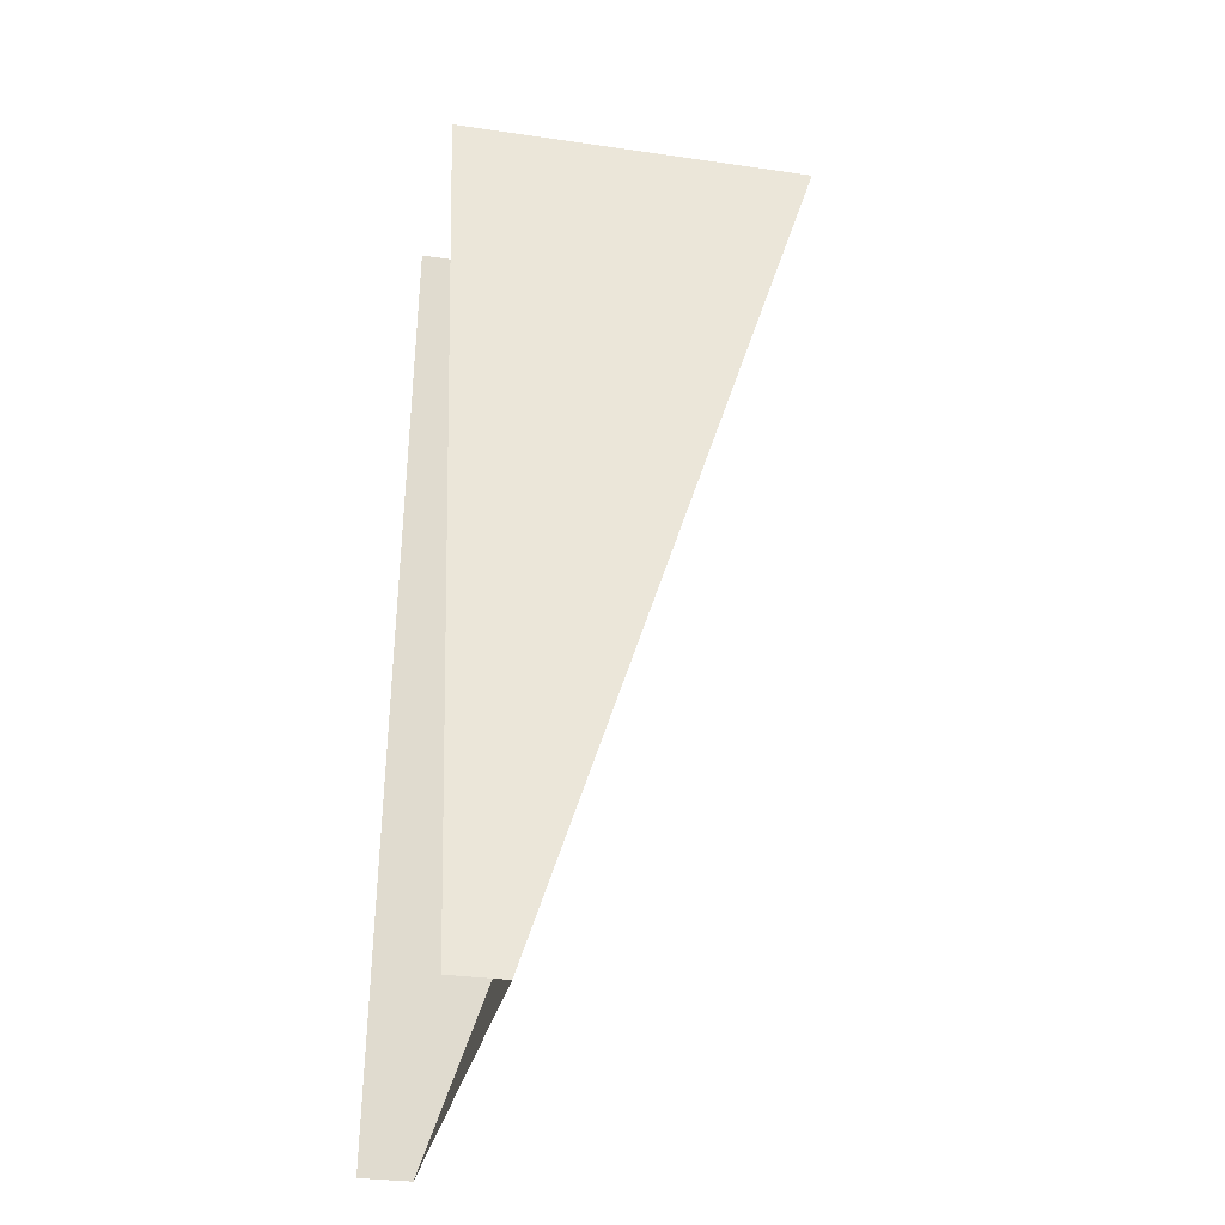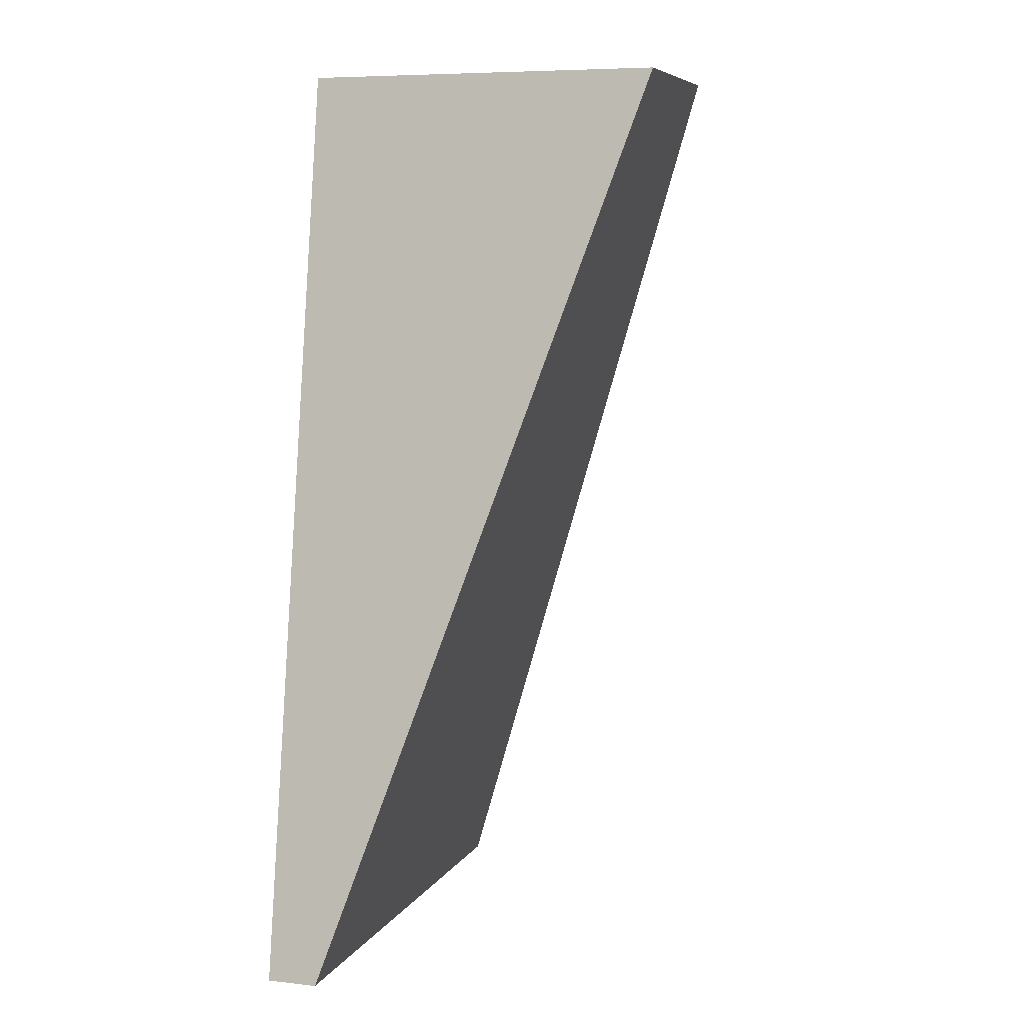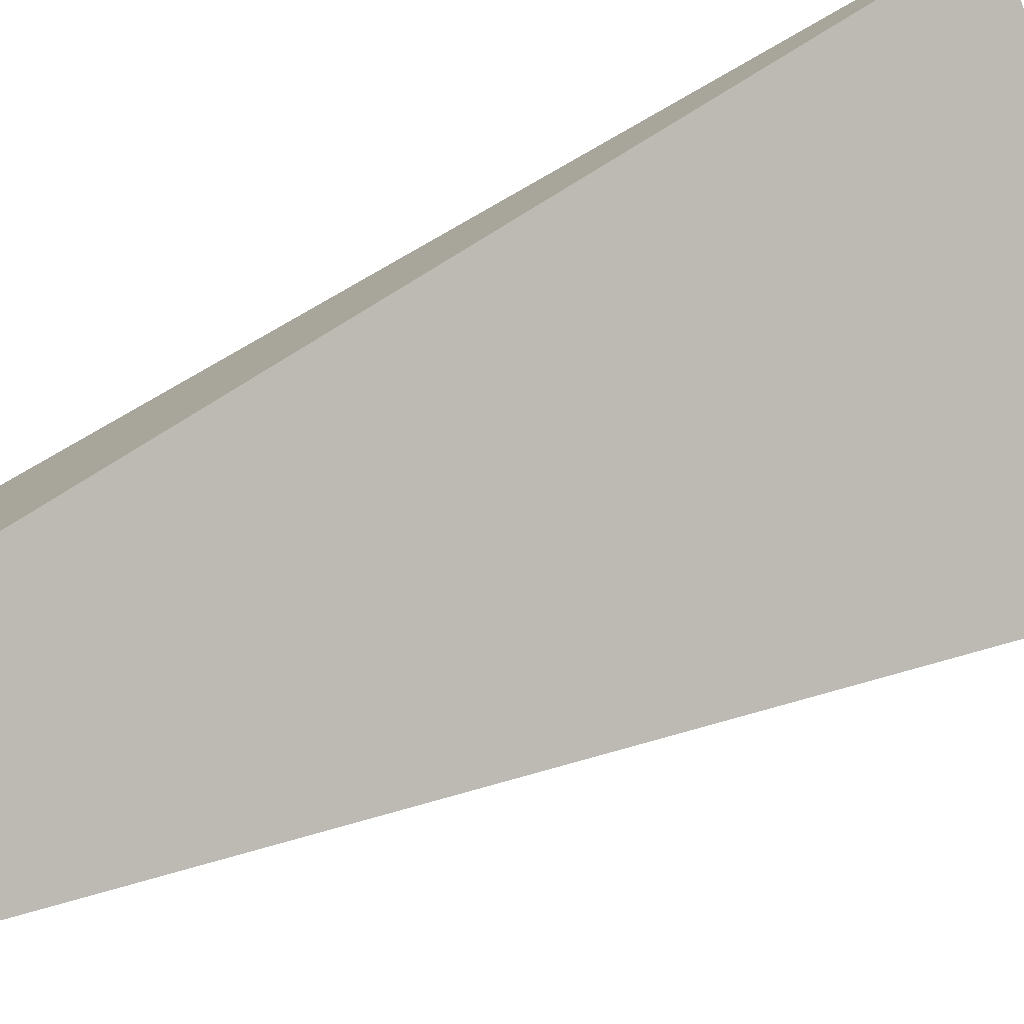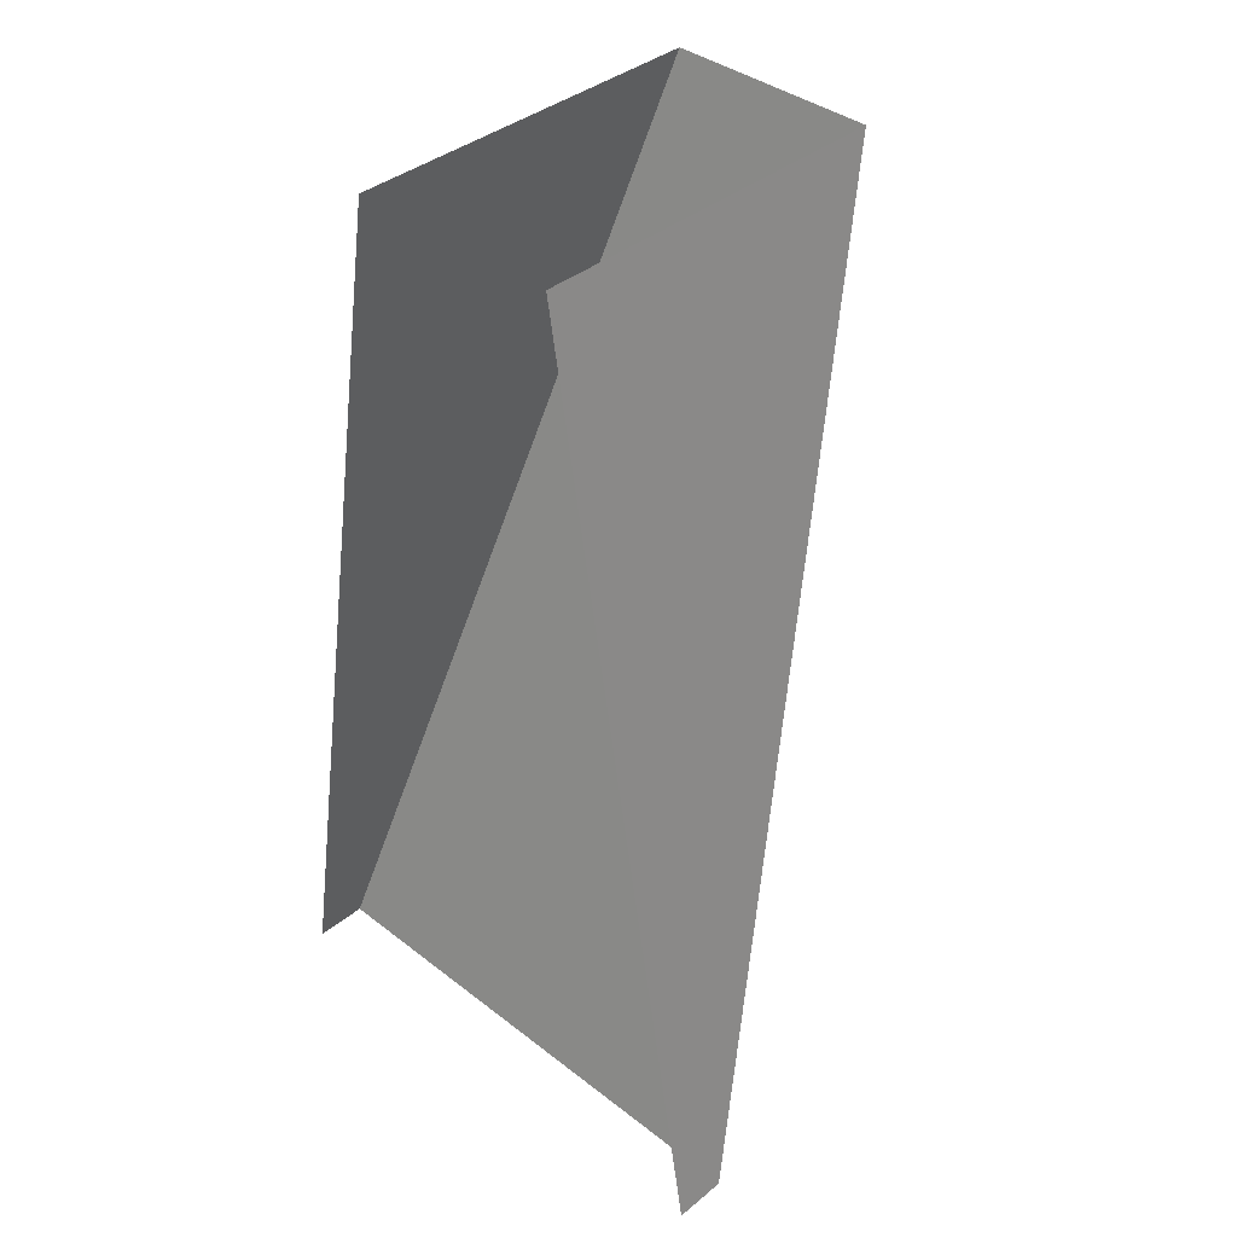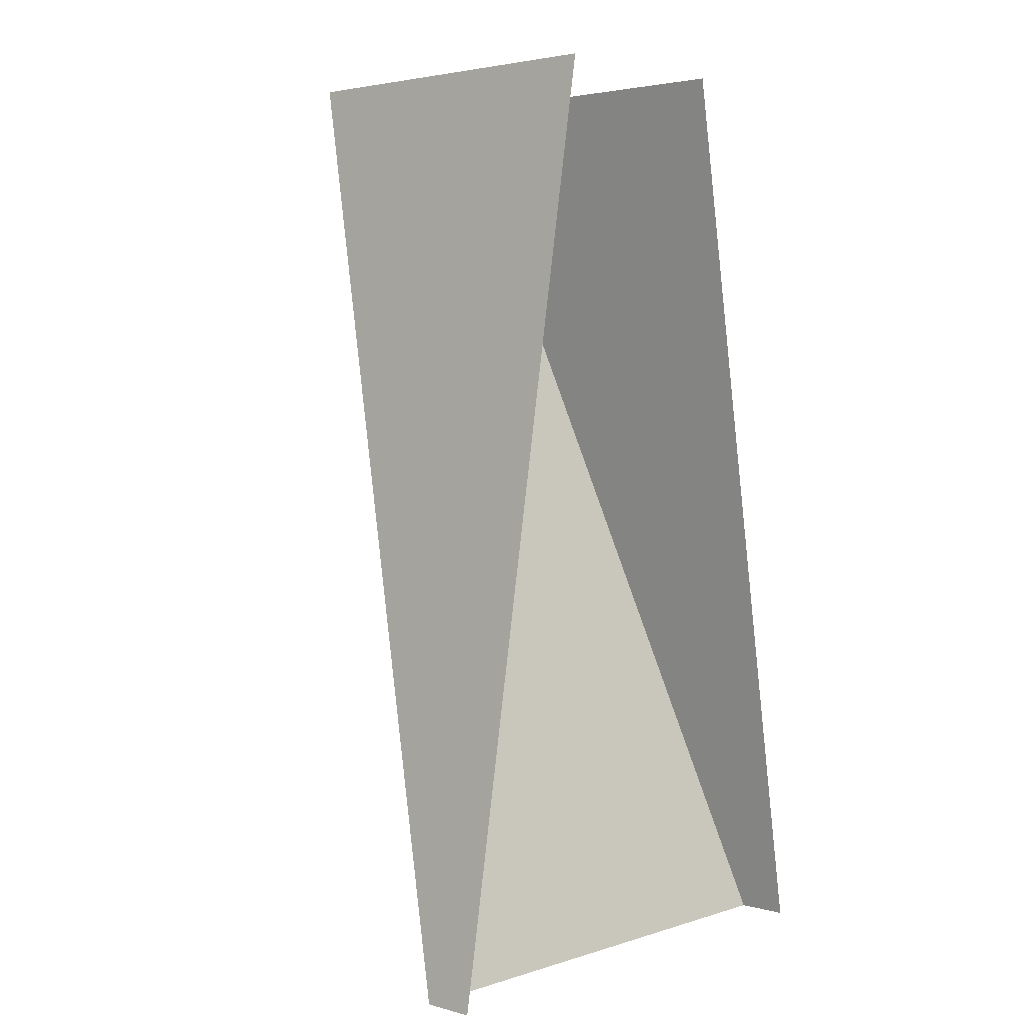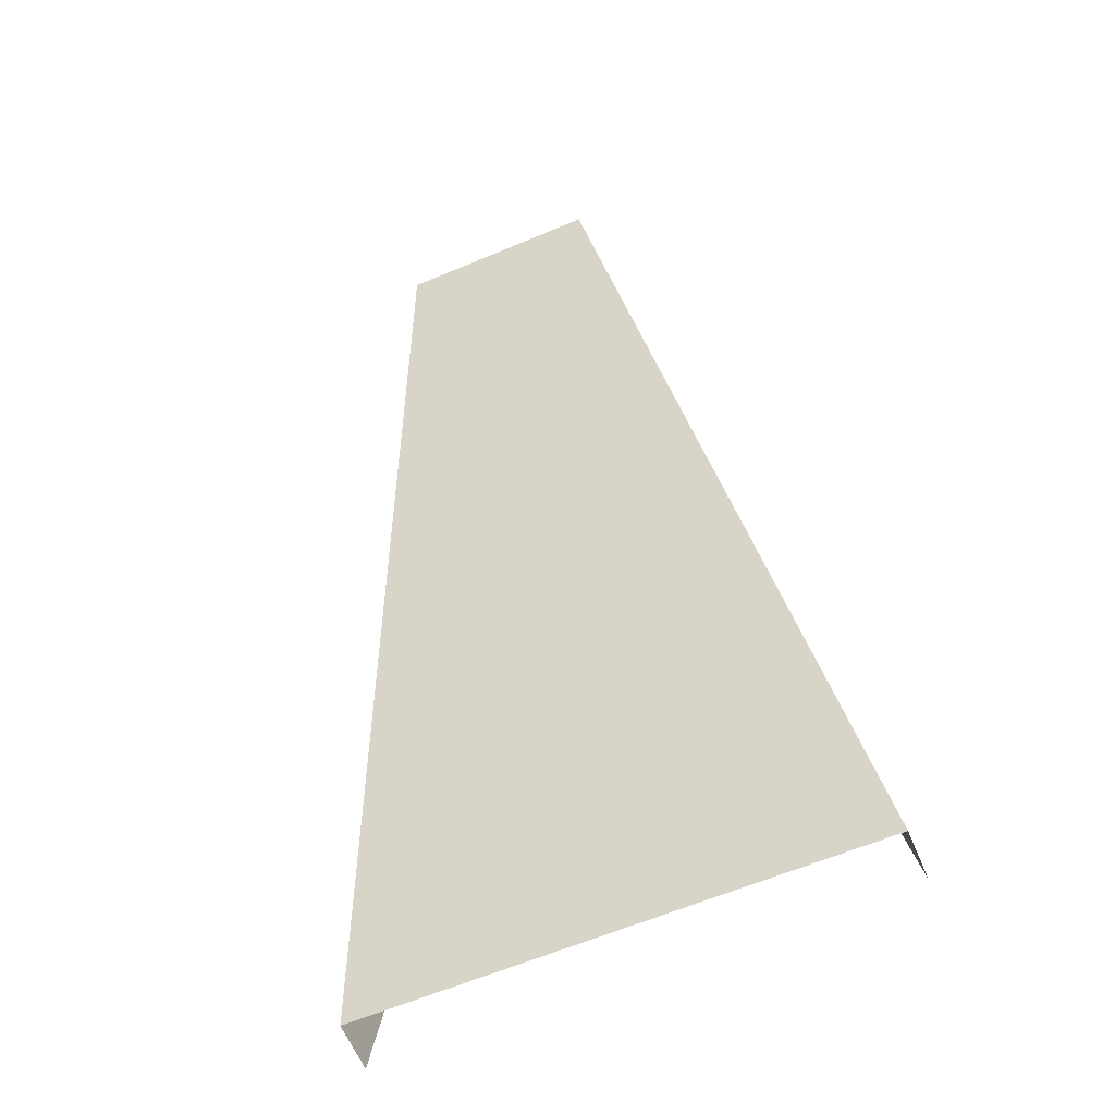
<metadata>
{"format":"obj","ext":"obj","renderer":"f3d","projection":"perspective","resolution":1024,"background":"white","views":[{"elev":-29.8,"azim":-102.1,"up":"+Z"},{"elev":7.1,"azim":-72.1,"up":"+Z"},{"elev":-78.6,"azim":110.1,"up":"+Y"},{"elev":38.6,"azim":-135.7,"up":"+Z"},{"elev":3.2,"azim":132.8,"up":"+Z"},{"elev":-63.4,"azim":22.9,"up":"+Z"}]}
</metadata>
<code>
g pb_Mesh217074
v -2 -1 -2.5
v -3.5 2 -11.5
v -2 2.5 -2.5
v -3.5 2.5 -11.5
v 1.5 2 -11.5
v 0 -1 -2.5
v 1.5 2.5 -11.5
v 0 2.5 -2.5
v 1.5 2 -11.5
v -3.5 2 -11.5
v 0 -1 -2.5
v -2 -1 -2.5
g pb_Mesh217074_0
f 3 2 1
f 3 4 2
f 7 6 5
f 7 8 6
f 11 10 9
f 11 12 10

</code>
